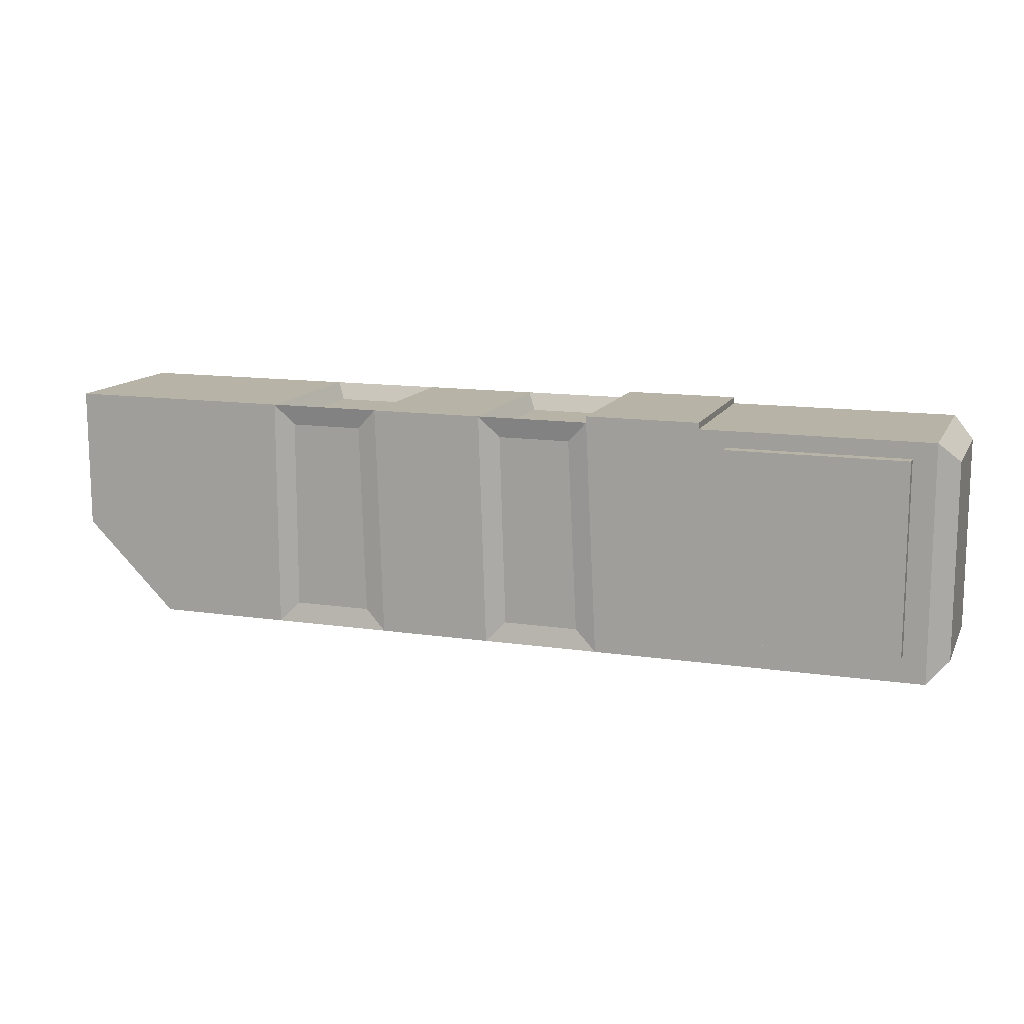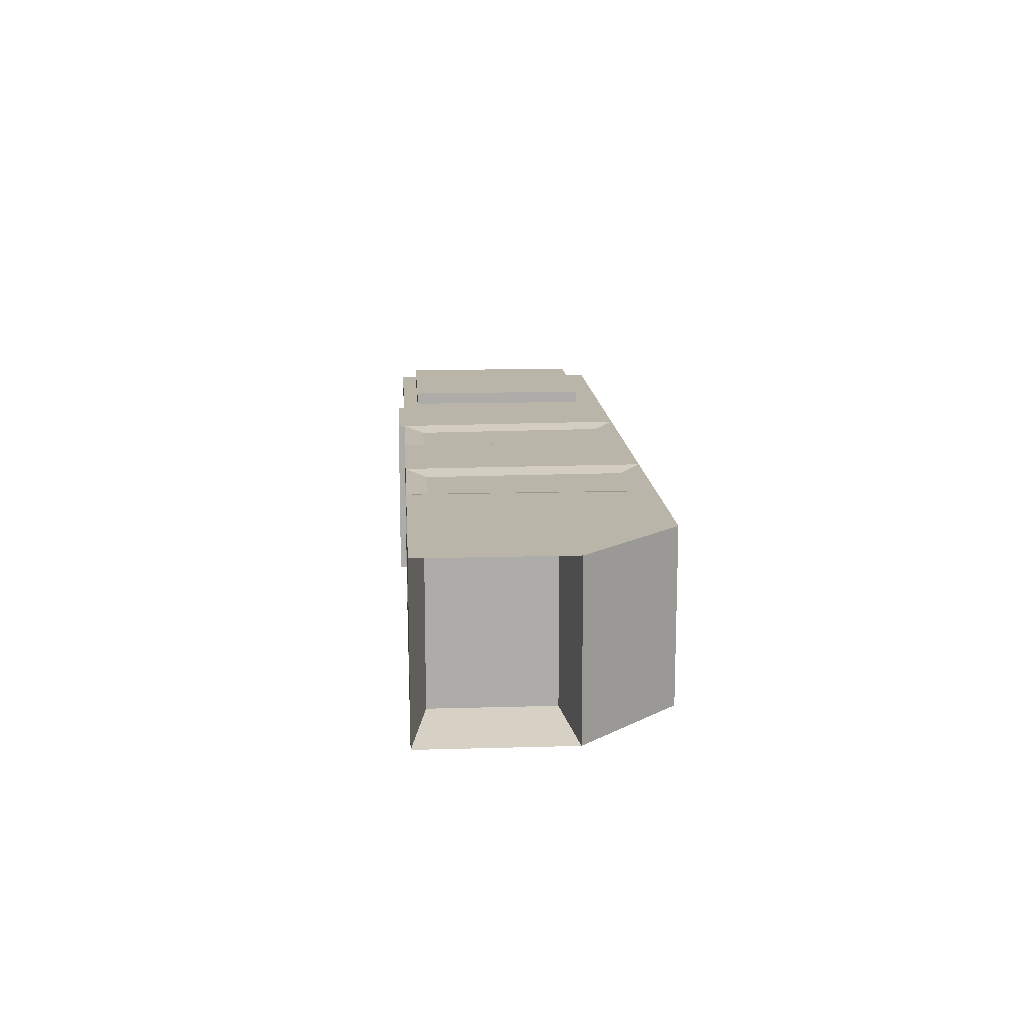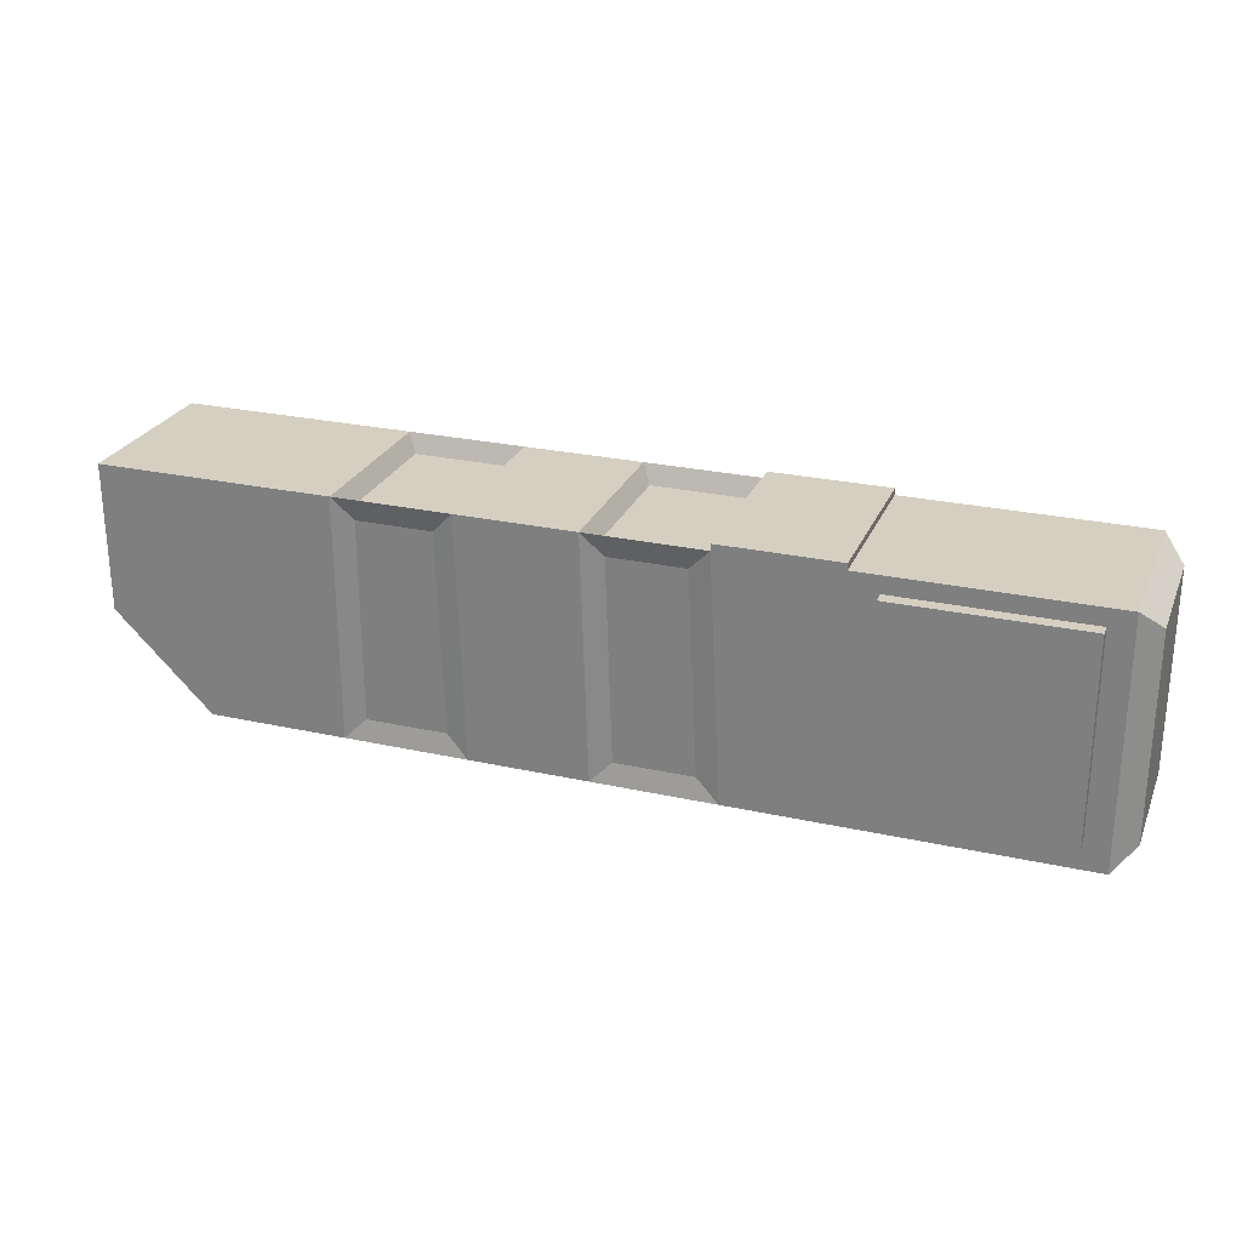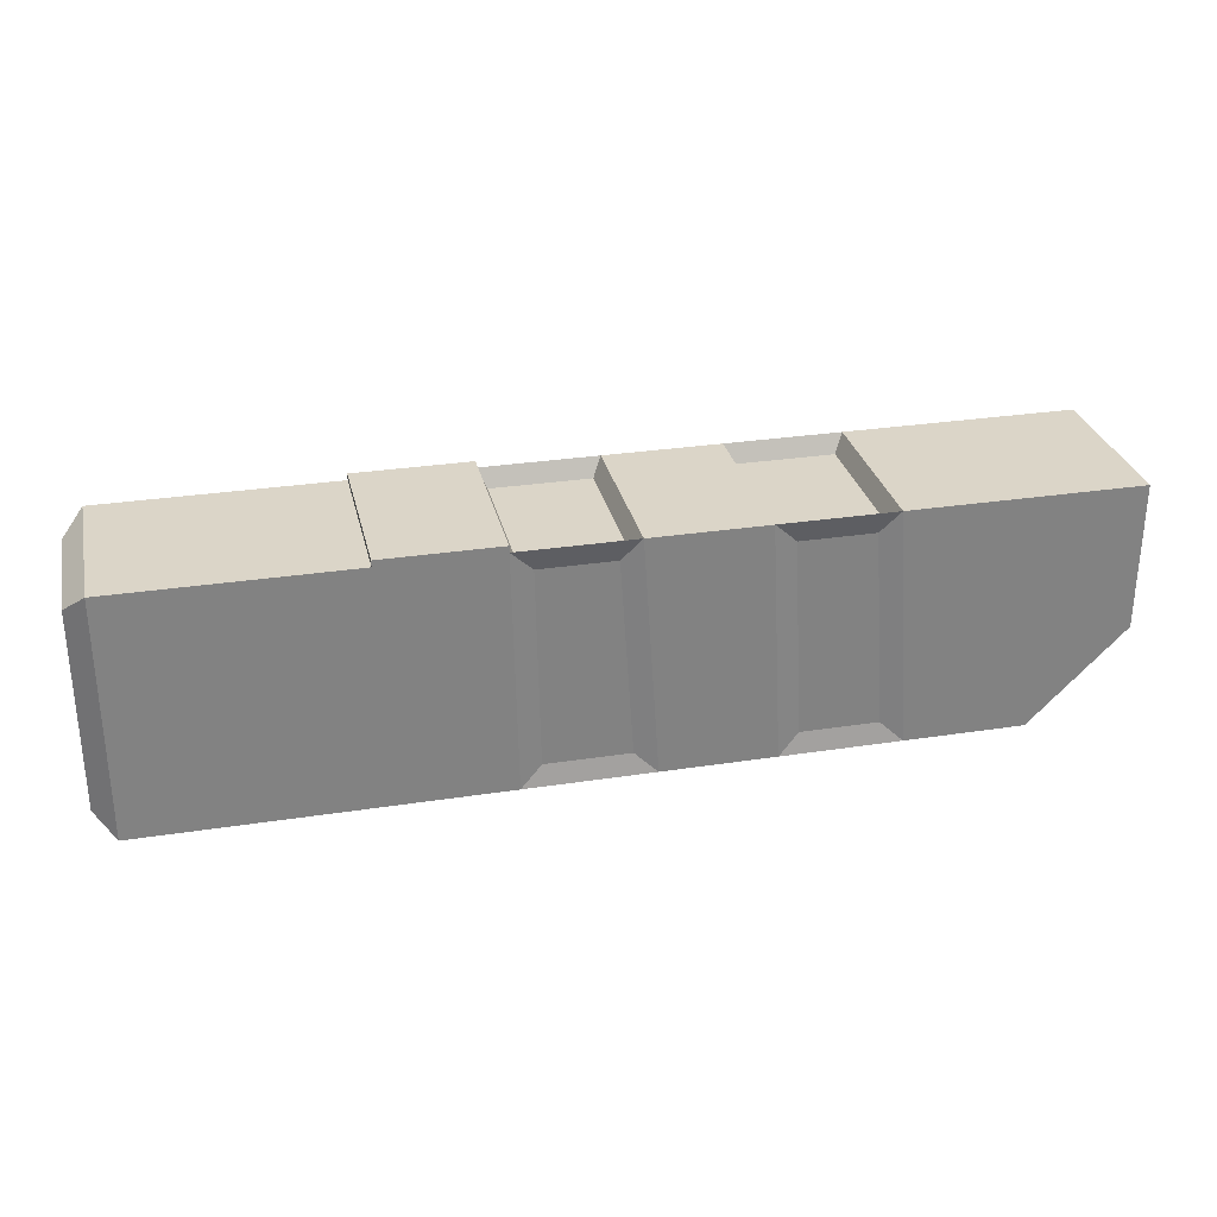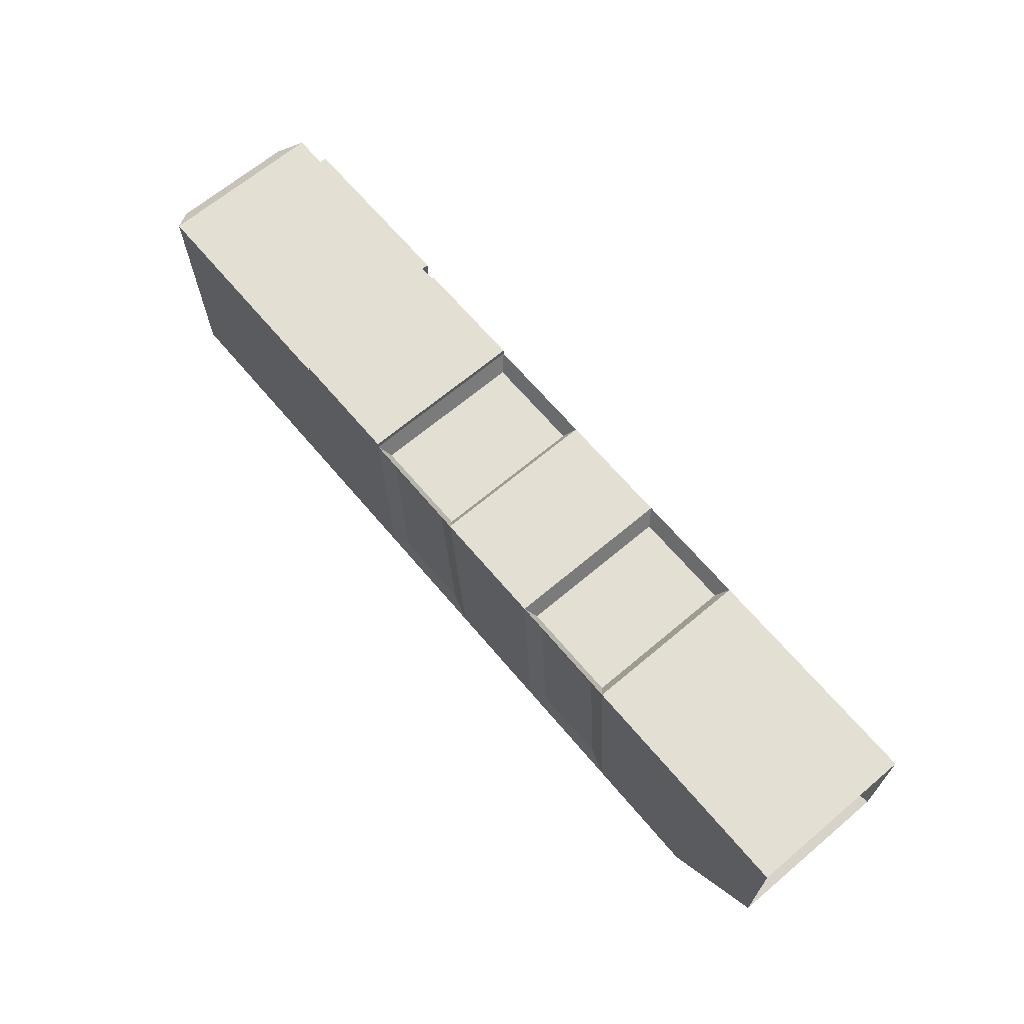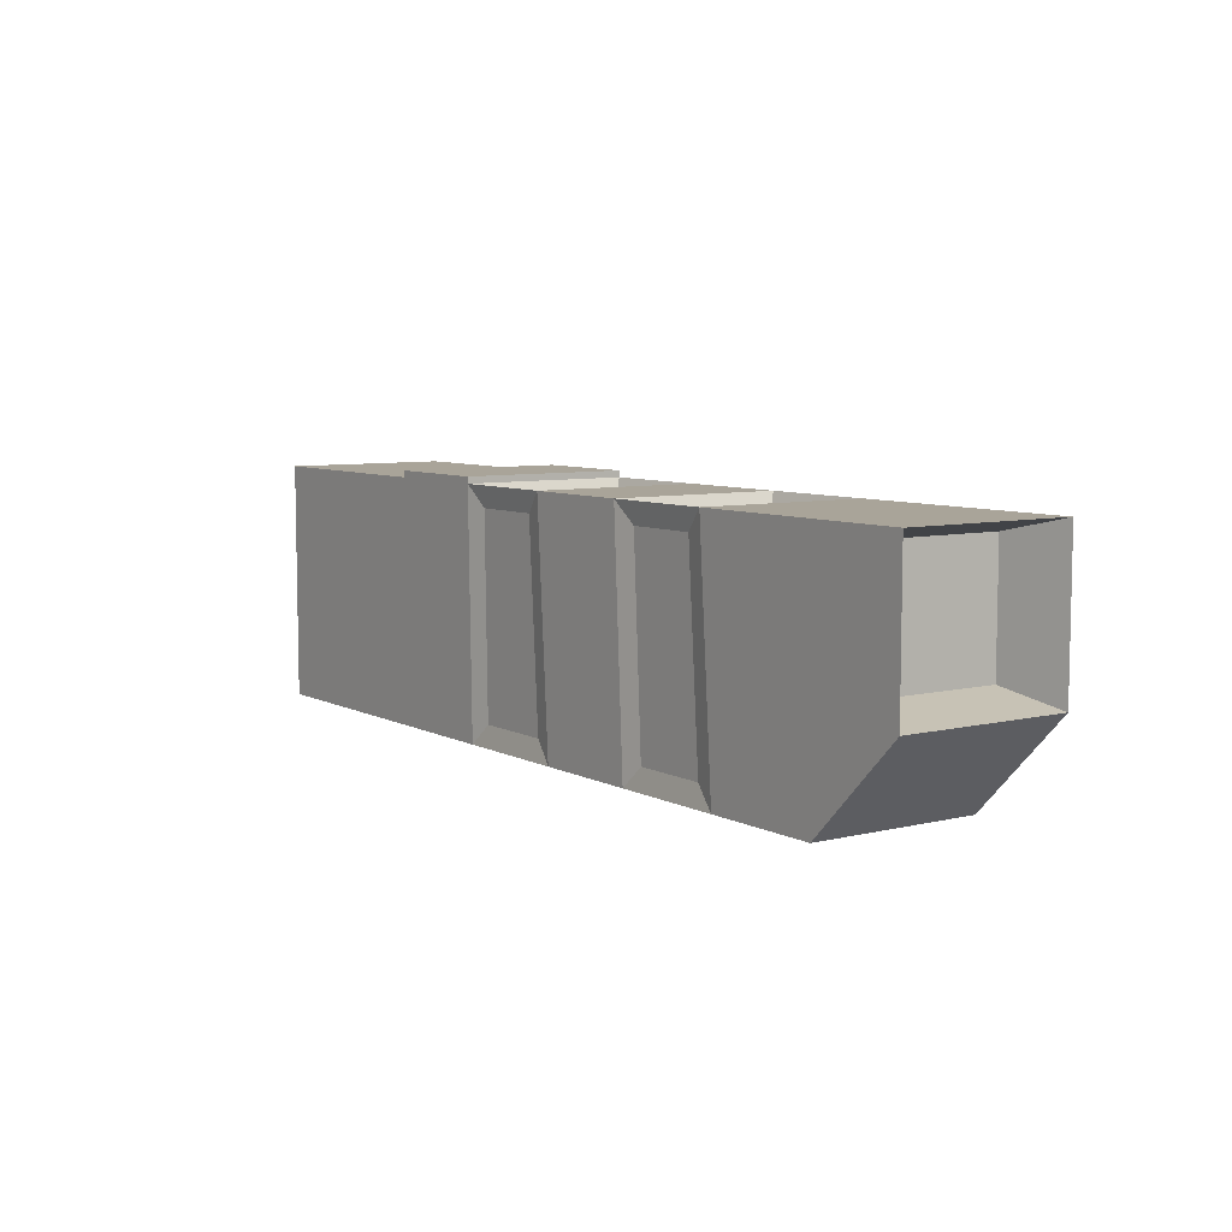
<metadata>
{"format":"obj","ext":"obj","renderer":"f3d","projection":"perspective","resolution":1024,"background":"white","views":[{"elev":12.8,"azim":18.9,"up":"+Y"},{"elev":13.7,"azim":-93.7,"up":"+Z"},{"elev":25.9,"azim":19.5,"up":"+Y"},{"elev":29.5,"azim":167.2,"up":"+Y"},{"elev":66.6,"azim":-130.2,"up":"+Y"},{"elev":7.2,"azim":-125.0,"up":"+Y"}]}
</metadata>
<code>
o Cube
v -0.6528 0.286 -0.2104
v -0.6528 0.286 0.2104
v -0.003848 0.286 0.2104
v -0.003848 0.286 -0.2104
v -1.156 0.296 -0.1954
v -1.156 0.296 0.1954
v -1.062 -0.336 -0.2354
v -1.156 -0.03139 -0.1954
v -1.156 -0.03139 0.1954
v -1.062 -0.336 0.2354
v -1.327 0.336 0.2354
v -1.327 0.336 -0.2354
v -1.327 -0.07139 0.2354
v -1.327 -0.07139 -0.2354
v -1.327 0.336 0.2354
v -1.327 0.336 -0.2354
v -1.327 -0.07139 0.2354
v -1.327 -0.07139 -0.2354
v 1.269 0.336 -0.2354
v 1.327 0.2783 -0.1777
v 1.327 -0.2783 -0.1777
v 1.269 -0.336 -0.2354
v 1.327 0.2783 0.1777
v 1.269 0.336 0.2354
v 1.269 -0.336 0.2354
v 1.327 -0.2783 0.1777
v 0.6201 0.336 -0.2354
v 0.6201 0.336 0.2354
v -0.3783 0.286 0.2104
v -0.3783 0.286 -0.2104
v 0.2706 0.286 0.2104
v 0.2706 0.286 -0.2104
v -0.6228 0.277 -0.2234
v -0.6188 0.277 0.2234
v -0.4155 0.277 -0.2234
v -0.4106 0.277 0.2234
v 0.02639 0.277 -0.2234
v 0.03209 0.277 0.2234
v 0.2355 0.277 -0.2234
v 0.2395 0.277 0.2234
v 0.2956 0.3542 0.2354
v 0.6201 0.3542 0.2354
v 0.6201 0.3542 -0.2354
v 0.2956 0.3542 -0.2354
v 0.2668 -0.277 0.2234
v 0.05001 -0.277 0.2234
v -0.3939 -0.277 0.2234
v -0.6188 -0.277 0.2234
v -0.4448 -0.277 -0.2234
v -0.6625 -0.277 -0.2234
v 0.225 -0.277 -0.2234
v -0.01015 -0.277 -0.2234
v -0.3533 0.336 -0.2354
v -0.6778 0.336 -0.2354
v 0.2956 0.336 -0.2354
v -0.02885 0.336 -0.2354
v -0.6778 0.336 0.2354
v -0.3533 0.336 0.2354
v -0.02885 0.336 0.2354
v 0.2956 0.336 0.2354
v 0.3288 -0.336 0.2354
v -0.007112 -0.336 0.2354
v -0.3331 -0.336 0.2354
v -0.6778 -0.336 0.2354
v -0.3888 -0.336 -0.2354
v -0.7259 -0.336 -0.2354
v 0.2829 -0.336 -0.2354
v -0.07317 -0.336 -0.2354
v 1.204 -0.257 0.2354
v 1.204 -0.257 0.2712
v 0.6981 -0.257 0.2354
v 0.6981 -0.257 0.2712
v 1.204 0.289 0.2354
v 1.204 0.289 0.2712
v 0.6981 0.289 0.2354
v 0.6981 0.289 0.2712
f 7 14 12 54 66
f 32 4 3 31
f 7 66 65 68 67 22 25 61 62 63 64 10
f 54 12 11 57
f 7 10 13 14
f 25 24 28 60 61
f 16 15 11 12
f 17 18 14 13
f 18 16 12 14
f 15 17 13 11
f 5 6 15 16
f 9 8 18 17
f 8 5 16 18
f 6 9 17 15
f 20 21 22 19
f 24 25 26 23
f 19 24 23 20
f 25 22 21 26
f 21 20 23 26
f 30 1 2 29
f 19 27 28 24
f 56 53 58 59
f 55 60 41 44
f 2 1 54 57
f 1 30 53 54
f 29 2 57 58
f 30 29 58 53
f 3 4 56 59
f 4 32 55 56
f 31 3 59 60
f 32 31 60 55
f 43 44 41 42
f 28 27 43 42
f 27 55 44 43
f 60 28 42 41
f 45 40 38 46
f 62 59 58 63
f 47 36 34 48
f 64 57 11 13 10
f 50 33 35 49
f 65 53 56 68
f 52 37 39 51
f 67 55 27 19 22
f 35 33 54 53
f 39 37 56 55
f 34 36 58 57
f 38 40 60 59
f 45 46 62 61
f 47 48 64 63
f 36 47 63 58
f 48 34 57 64
f 46 38 59 62
f 40 45 61 60
f 50 49 65 66
f 33 50 66 54
f 49 35 53 65
f 52 51 67 68
f 37 52 68 56
f 51 39 55 67
f 71 75 73 69
f 76 72 70 74
f 9 6 5 8
f 69 70 72 71
f 71 72 76 75
f 75 76 74 73
f 73 74 70 69

</code>
